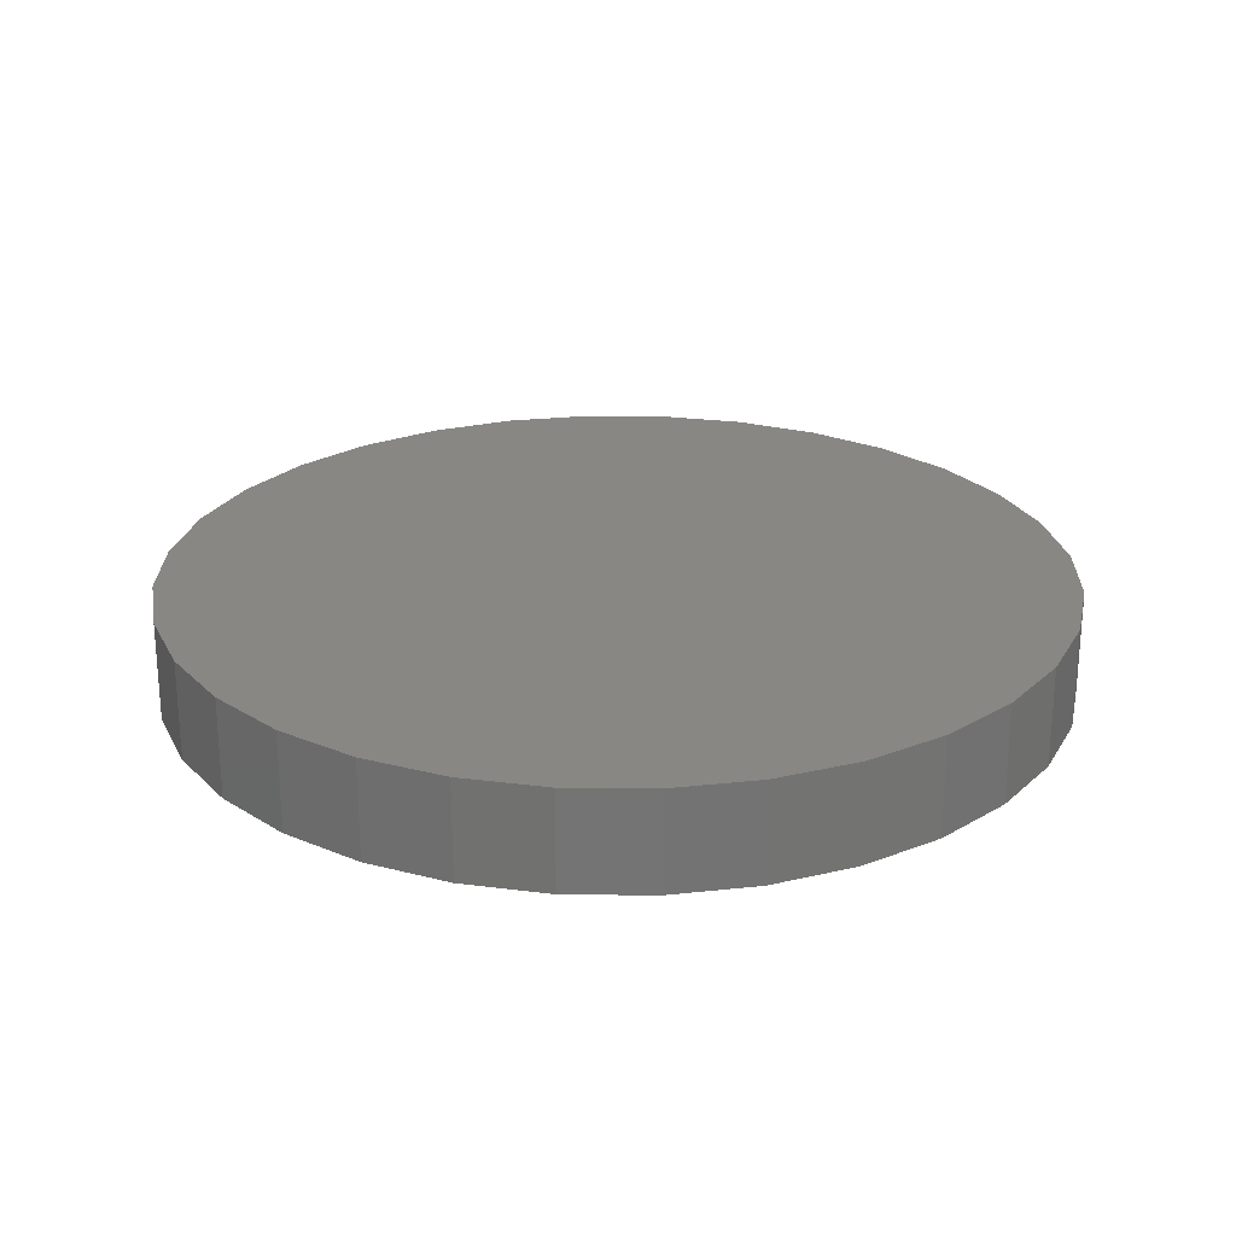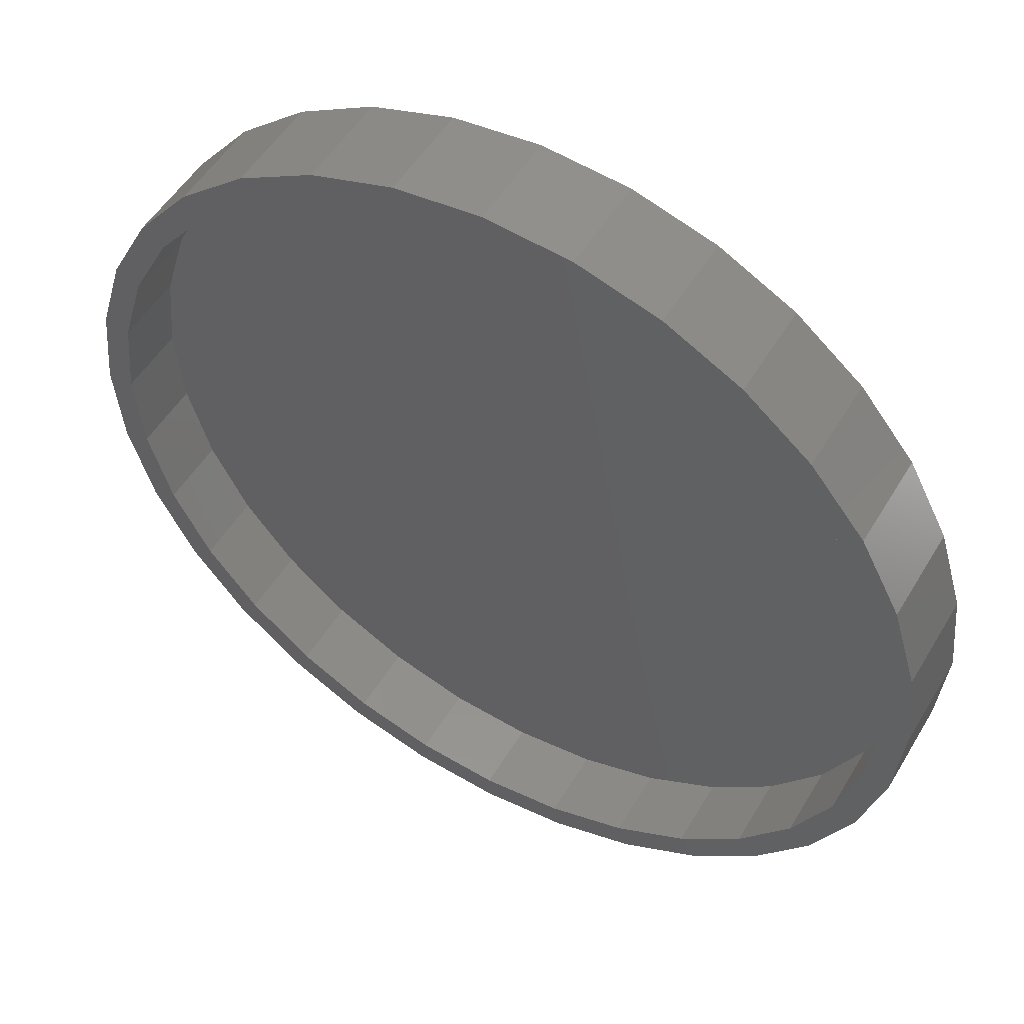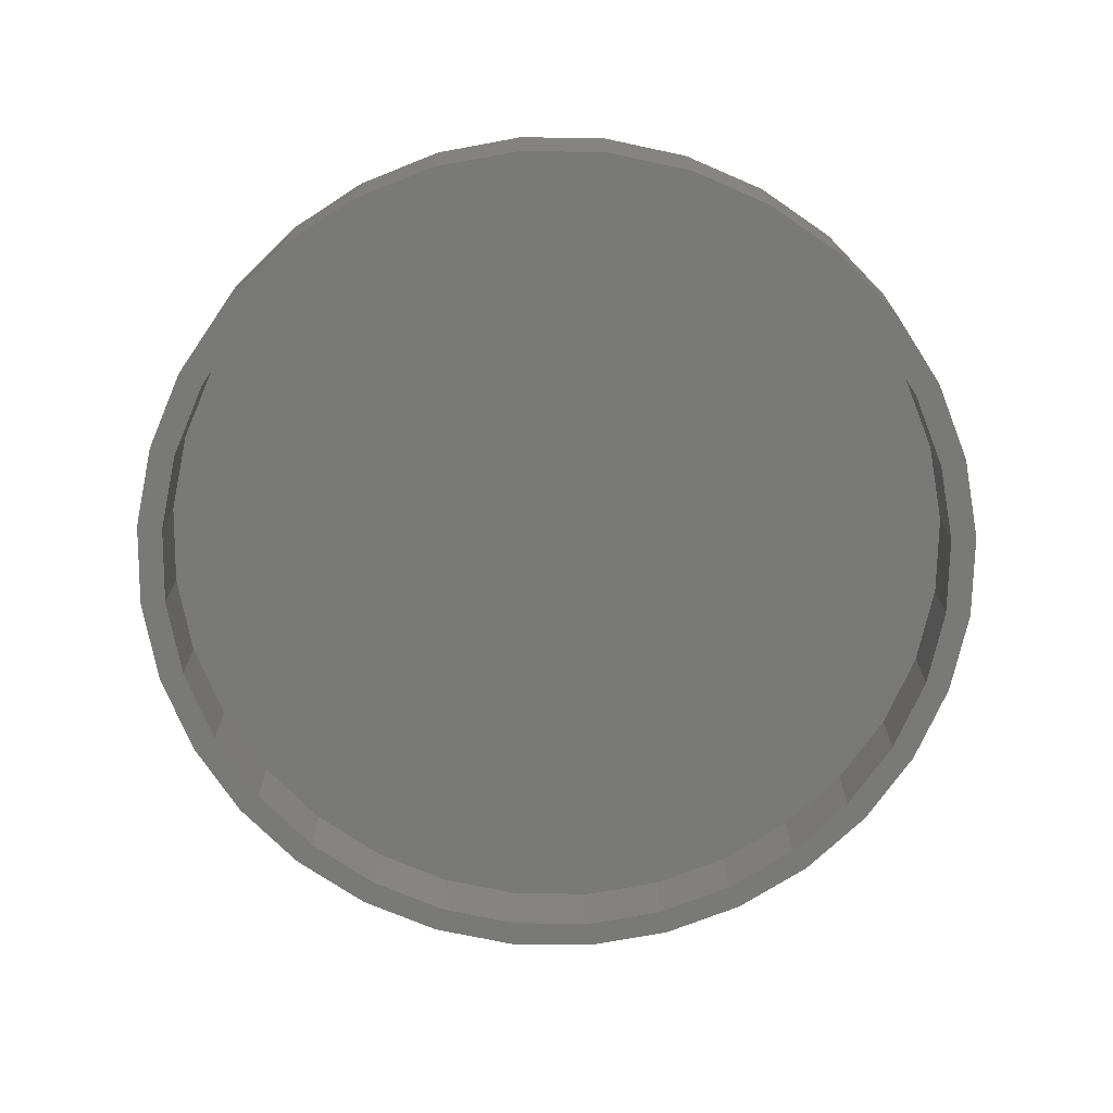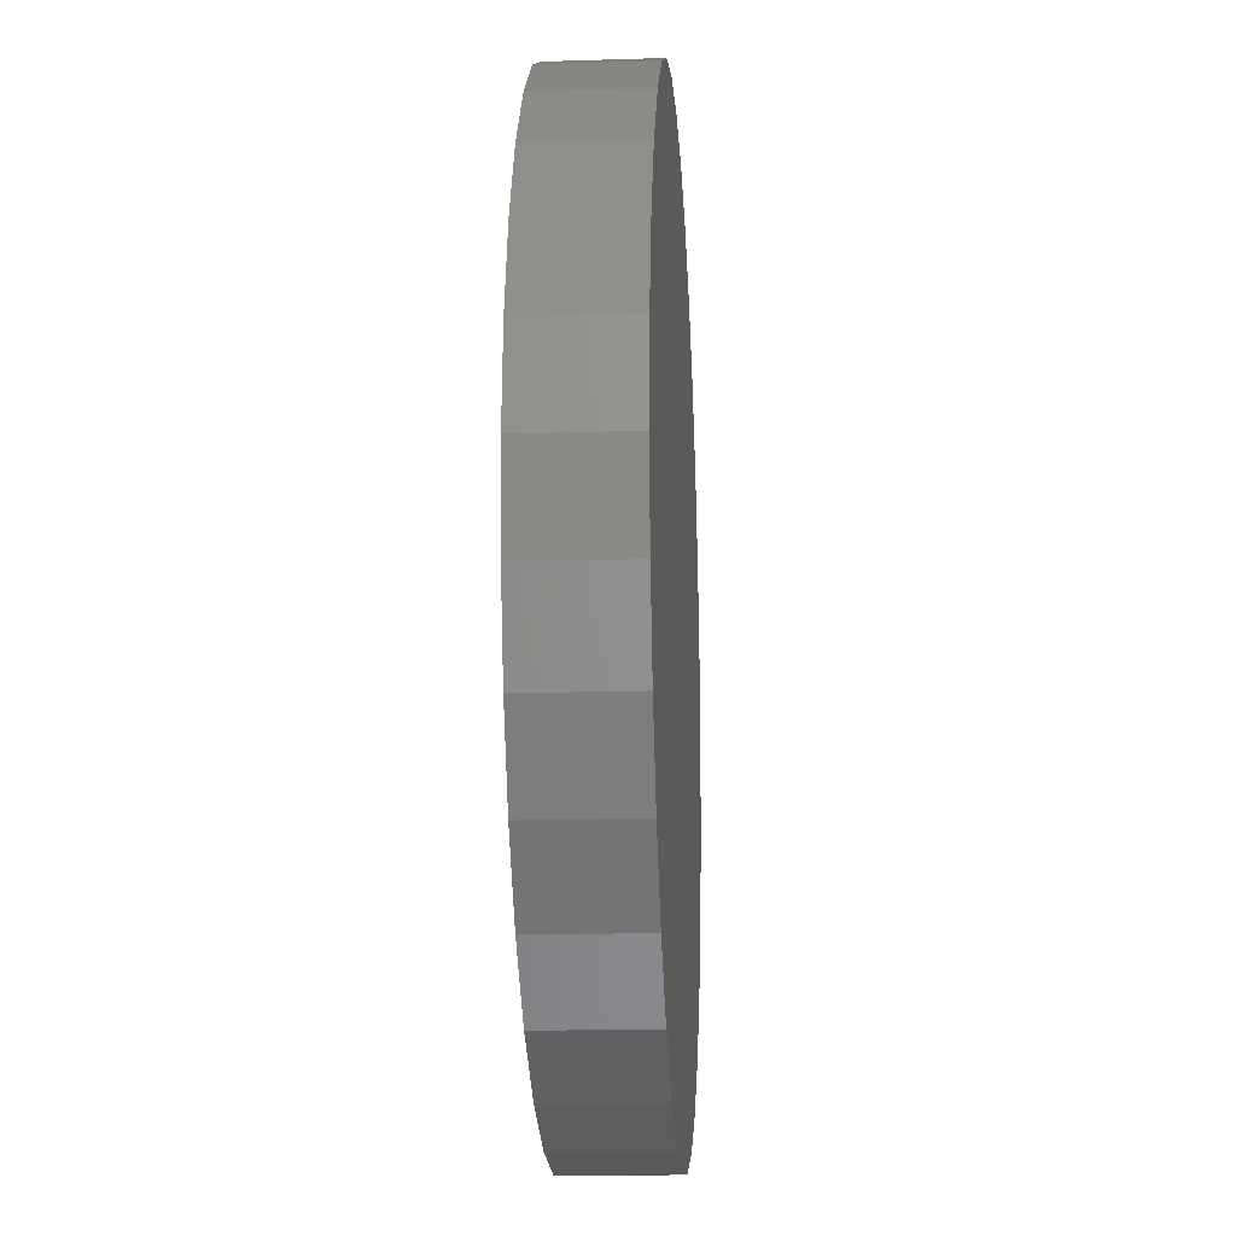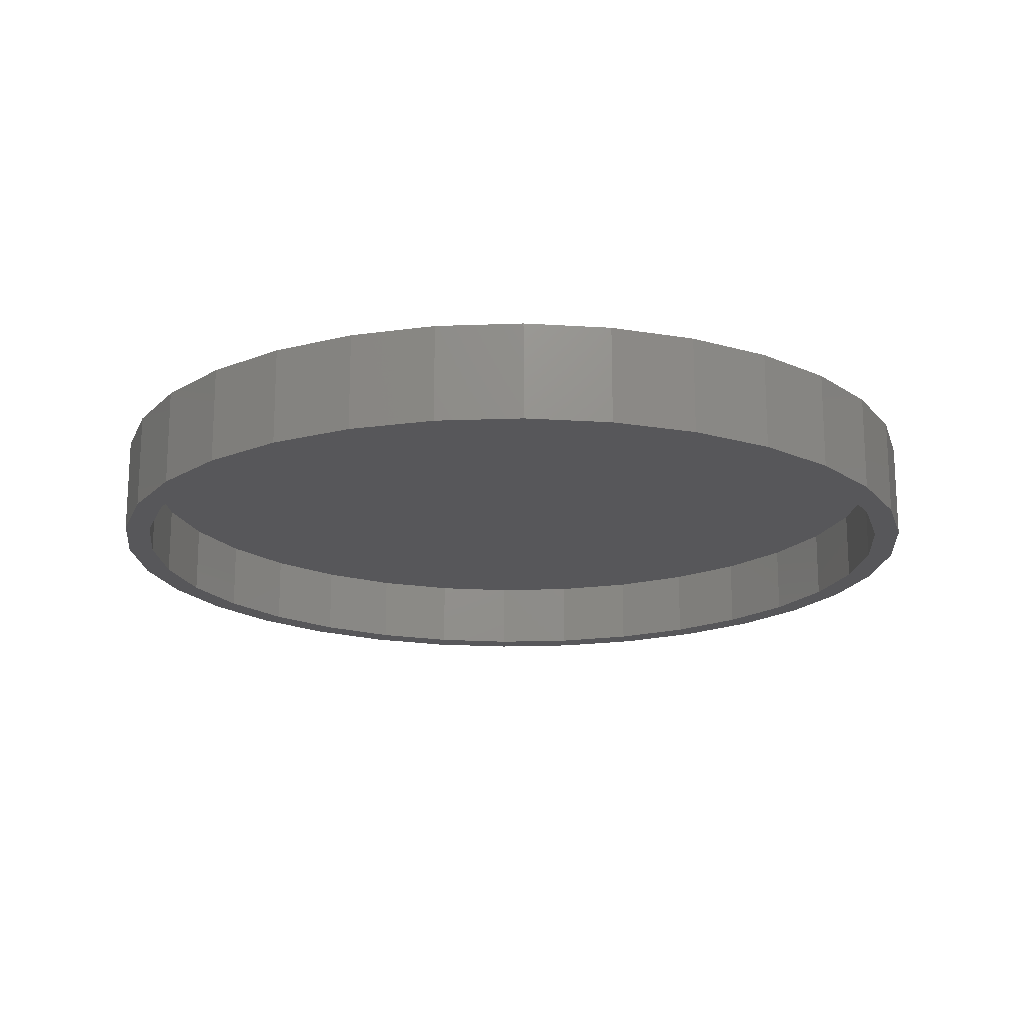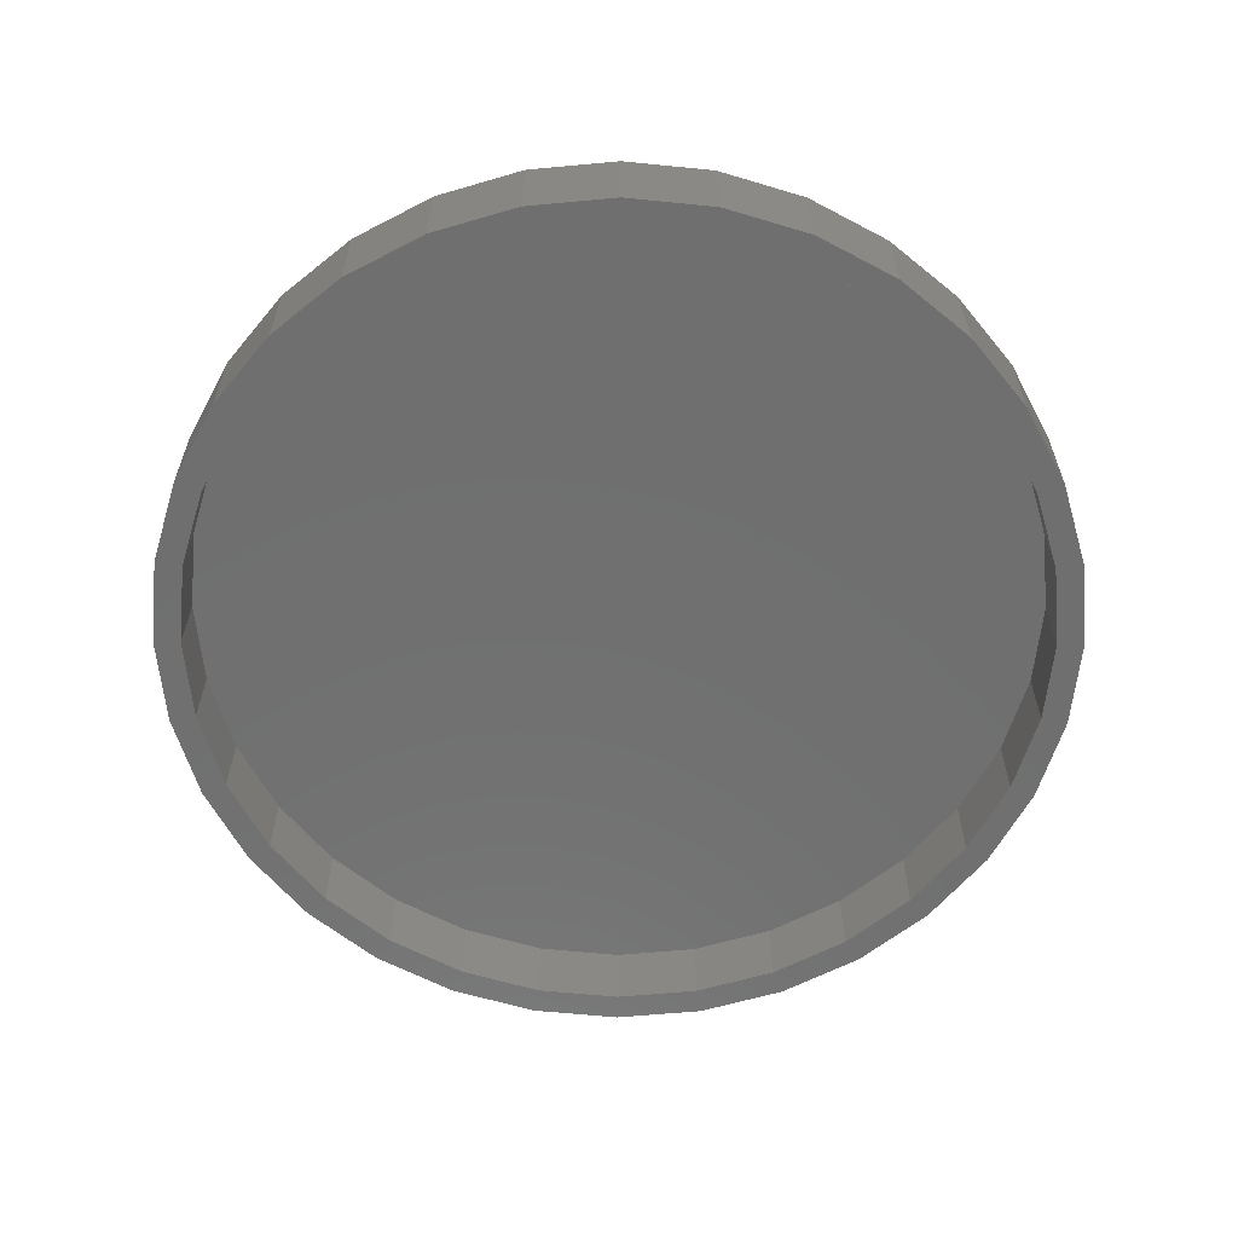
<metadata>
{"format":"stl","ext":"stl","renderer":"f3d","projection":"perspective","resolution":1024,"background":"white","views":[{"elev":24.3,"azim":40.3,"up":"+Z"},{"elev":51.5,"azim":-150.0,"up":"+Y"},{"elev":-71.6,"azim":4.8,"up":"+Z"},{"elev":-16.2,"azim":-86.3,"up":"+Y"},{"elev":-18.0,"azim":122.3,"up":"+Z"},{"elev":-61.4,"azim":-135.2,"up":"+Z"}]}
</metadata>
<code>
# stl→obj: 128 verts, 252 faces
v -0.2268 0.3441 0
v -0.3314 0.3449 0
v -0.1303 0.3536 0
v -0.3195 0.316 0
v -0.4223 0.2963 0
v -0.2268 -0.6254 0
v -0.3314 -0.6261 0
v -0.3195 -0.5972 0
v -0.1303 -0.6349 0
v 0.05879 -0.5972 0
v 0.1616 -0.5776 0
v 0.07075 -0.6261 0
v -0.03392 -0.6254 0
v -0.03392 0.3441 0
v 0.07075 0.3449 0
v 0.05879 0.316 0
v 0.1616 0.2963 0
v 0.1442 0.2703 0
v -0.02783 0.3748 0
v -0.1303 0.3849 0
v -0.2329 0.3748 0
v -0.4049 0.2703 0
v -0.4798 0.2089 0
v -0.5019 0.231 0
v -0.5413 0.134 0
v -0.5673 0.1513 0
v -0.587 0.04851 0
v -0.6158 0.06047 0
v -0.6151 -0.0442 0
v -0.6457 -0.03811 0
v -0.6246 -0.1406 0
v -0.6558 -0.1406 0
v -0.6151 -0.237 0
v -0.6457 -0.2431 0
v -0.587 -0.3298 0
v -0.6158 -0.3417 0
v -0.5413 -0.4152 0
v -0.5673 -0.4326 0
v -0.4798 -0.4901 0
v -0.5019 -0.5122 0
v -0.4049 -0.5516 0
v -0.4223 -0.5776 0
v -0.2329 -0.656 0
v -0.1303 -0.6661 0
v -0.02783 -0.656 0
v 0.1442 -0.5516 0
v 0.2191 -0.4901 0
v 0.2412 -0.5122 0
v 0.2806 -0.4152 0
v 0.3066 -0.4326 0
v 0.3263 -0.3298 0
v 0.3551 -0.3417 0
v 0.3544 -0.237 0
v 0.3851 -0.2431 0
v 0.3639 -0.1406 0
v 0.3951 -0.1406 0
v 0.3544 -0.0442 0
v 0.3851 -0.03811 0
v 0.3263 0.04851 0
v 0.3551 0.06047 0
v 0.2806 0.134 0
v 0.3066 0.1513 0
v 0.2191 0.2089 0
v 0.2412 0.231 0
v -0.03392 -0.6254 0.08594
v 0.05879 -0.5972 0.08594
v 0.1442 -0.5516 0.08594
v 0.2191 -0.4901 0.08594
v 0.2806 -0.4152 0.08594
v 0.3263 -0.3298 0.08594
v 0.3544 -0.237 0.08594
v 0.3639 -0.1406 0.08594
v -0.1303 -0.6349 0.08594
v -0.2268 -0.6254 0.08594
v -0.3195 -0.5972 0.08594
v -0.4049 -0.5516 0.08594
v -0.4798 -0.4901 0.08594
v -0.5413 -0.4152 0.08594
v -0.587 -0.3298 0.08594
v -0.6151 -0.237 0.08594
v -0.6246 -0.1406 0.08594
v -0.2268 0.3441 0.08594
v -0.3195 0.316 0.08594
v -0.4049 0.2703 0.08594
v -0.4798 0.2089 0.08594
v -0.5413 0.134 0.08594
v -0.587 0.04851 0.08594
v -0.6151 -0.0442 0.08594
v -0.1303 0.3536 0.08594
v -0.03392 0.3441 0.08594
v 0.05879 0.316 0.08594
v 0.1442 0.2703 0.08594
v 0.2191 0.2089 0.08594
v 0.2806 0.134 0.08594
v 0.3263 0.04851 0.08594
v 0.3544 -0.0442 0.08594
v 0.3951 -0.1406 0.1172
v 0.3851 -0.2431 0.1172
v 0.3551 -0.3417 0.1172
v 0.3066 -0.4326 0.1172
v 0.2412 -0.5122 0.1172
v 0.1616 -0.5776 0.1172
v 0.07075 -0.6261 0.1172
v -0.02783 -0.656 0.1172
v -0.1303 -0.6661 0.1172
v -0.2329 -0.656 0.1172
v -0.3314 -0.6261 0.1172
v -0.4223 -0.5776 0.1172
v -0.5019 -0.5122 0.1172
v -0.5673 -0.4326 0.1172
v -0.6158 -0.3417 0.1172
v -0.6457 -0.2431 0.1172
v -0.6558 -0.1406 0.1172
v -0.6457 -0.03811 0.1172
v -0.6158 0.06047 0.1172
v -0.5673 0.1513 0.1172
v -0.5019 0.231 0.1172
v -0.4223 0.2963 0.1172
v -0.3314 0.3449 0.1172
v -0.2329 0.3748 0.1172
v -0.1303 0.3849 0.1172
v -0.02783 0.3748 0.1172
v 0.07075 0.3449 0.1172
v 0.1616 0.2963 0.1172
v 0.2412 0.231 0.1172
v 0.3066 0.1513 0.1172
v 0.3551 0.06047 0.1172
v 0.3851 -0.03811 0.1172
f 1 2 3
f 2 1 4
f 4 5 2
f 6 7 8
f 7 6 9
f 10 11 12
f 13 10 12
f 9 13 12
f 14 15 16
f 16 15 17
f 16 17 18
f 15 14 19
f 19 14 3
f 19 3 20
f 20 3 2
f 20 2 21
f 4 22 5
f 5 22 23
f 5 23 24
f 24 23 25
f 24 25 26
f 26 25 27
f 26 27 28
f 28 27 29
f 28 29 30
f 30 29 31
f 30 31 32
f 32 31 33
f 32 33 34
f 34 33 35
f 34 35 36
f 36 35 37
f 36 37 38
f 38 37 39
f 38 39 40
f 40 39 41
f 40 41 42
f 42 41 8
f 42 8 7
f 7 9 43
f 43 9 44
f 9 12 44
f 44 12 45
f 10 46 11
f 11 46 47
f 11 47 48
f 48 47 49
f 48 49 50
f 50 49 51
f 50 51 52
f 52 51 53
f 52 53 54
f 54 53 55
f 54 55 56
f 56 55 57
f 56 57 58
f 58 57 59
f 58 59 60
f 60 59 61
f 60 61 62
f 62 61 63
f 62 63 64
f 64 63 18
f 64 18 17
f 9 65 13
f 13 65 66
f 13 66 10
f 10 66 67
f 10 67 46
f 46 67 68
f 46 68 47
f 47 68 69
f 47 69 49
f 49 69 70
f 49 70 51
f 51 70 71
f 51 71 53
f 53 71 72
f 53 72 55
f 65 9 73
f 73 9 6
f 73 6 74
f 74 6 8
f 74 8 75
f 75 8 41
f 75 41 76
f 76 41 39
f 76 39 77
f 77 39 37
f 77 37 78
f 78 37 35
f 78 35 79
f 79 35 33
f 79 33 80
f 80 33 31
f 80 31 81
f 3 82 1
f 1 82 83
f 1 83 4
f 4 83 84
f 4 84 22
f 22 84 85
f 22 85 23
f 23 85 86
f 23 86 25
f 25 86 87
f 25 87 27
f 27 87 88
f 27 88 29
f 29 88 81
f 29 81 31
f 82 3 89
f 89 3 14
f 89 14 90
f 90 14 16
f 90 16 91
f 91 16 18
f 91 18 92
f 92 18 63
f 92 63 93
f 93 63 61
f 93 61 94
f 94 61 59
f 94 59 95
f 95 59 57
f 95 57 96
f 96 57 55
f 96 55 72
f 56 97 54
f 54 97 98
f 54 98 52
f 52 98 99
f 52 99 50
f 50 99 100
f 50 100 48
f 48 100 101
f 48 101 11
f 11 101 102
f 11 102 12
f 12 102 103
f 12 103 45
f 45 103 104
f 45 104 44
f 44 104 105
f 44 105 43
f 43 105 106
f 43 106 7
f 7 106 107
f 7 107 42
f 42 107 108
f 42 108 40
f 40 108 109
f 40 109 38
f 38 109 110
f 38 110 36
f 36 110 111
f 36 111 34
f 34 111 112
f 34 112 32
f 32 112 113
f 32 113 30
f 30 113 114
f 30 114 28
f 28 114 115
f 28 115 26
f 26 115 116
f 26 116 24
f 24 116 117
f 24 117 5
f 5 117 118
f 5 118 2
f 2 118 119
f 2 119 21
f 21 119 120
f 21 120 20
f 20 120 121
f 20 121 19
f 19 121 122
f 19 122 15
f 15 122 123
f 15 123 17
f 17 123 124
f 17 124 64
f 64 124 125
f 64 125 62
f 62 125 126
f 62 126 60
f 60 126 127
f 60 127 58
f 58 127 128
f 58 128 56
f 56 128 97
f 120 122 121
f 122 120 123
f 123 120 119
f 123 119 124
f 124 119 118
f 124 118 125
f 125 118 117
f 125 117 126
f 126 117 116
f 126 116 127
f 127 116 115
f 127 115 128
f 128 115 114
f 128 114 97
f 97 114 113
f 97 113 98
f 98 113 112
f 98 112 99
f 99 112 111
f 99 111 100
f 100 111 110
f 100 110 101
f 101 110 109
f 101 109 102
f 102 109 108
f 102 108 103
f 103 108 107
f 103 107 104
f 104 107 106
f 104 106 105
f 89 90 82
f 73 74 65
f 65 74 75
f 65 75 66
f 66 75 76
f 66 76 67
f 67 76 77
f 67 77 68
f 68 77 78
f 68 78 69
f 69 78 79
f 69 79 70
f 70 79 80
f 70 80 71
f 71 80 81
f 71 81 72
f 72 81 88
f 72 88 96
f 96 88 87
f 96 87 95
f 95 87 86
f 95 86 94
f 94 86 85
f 94 85 93
f 93 85 84
f 93 84 92
f 92 84 83
f 92 83 91
f 91 83 82
f 91 82 90

</code>
